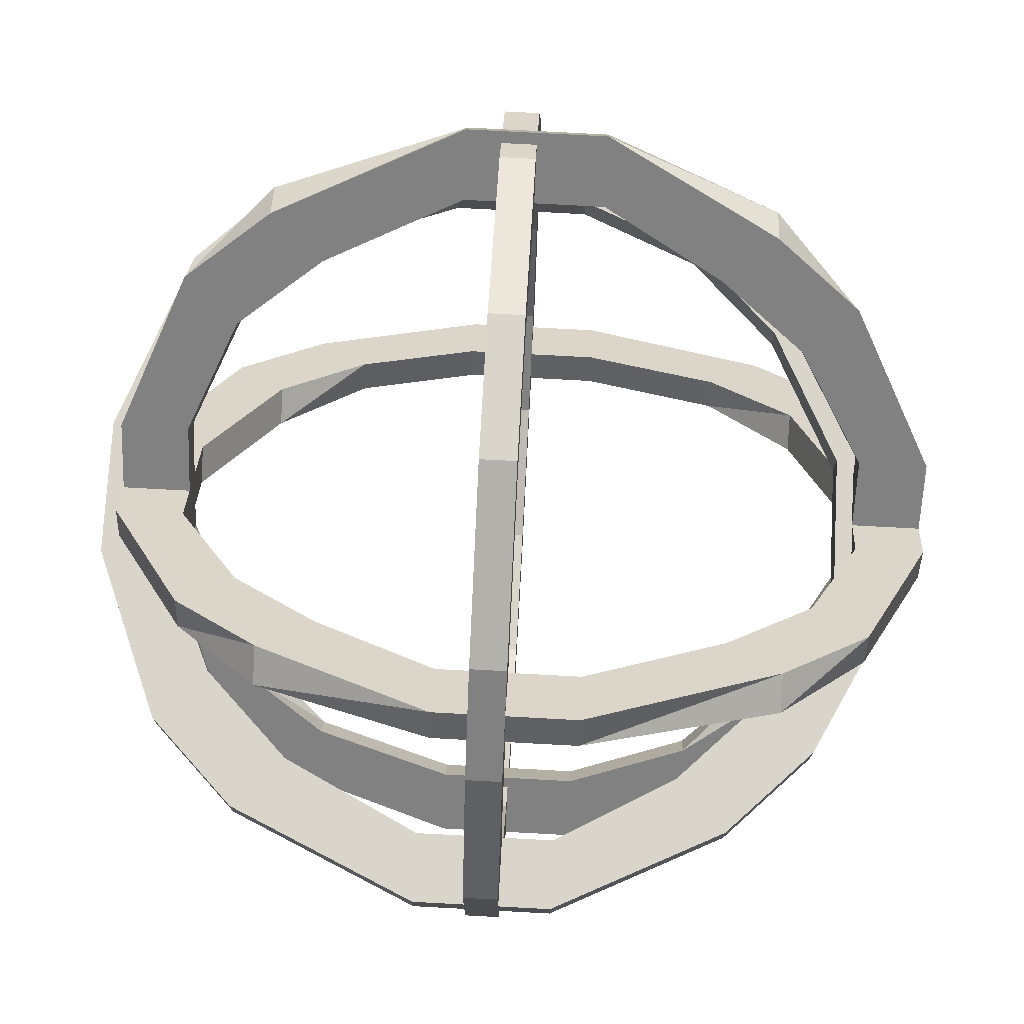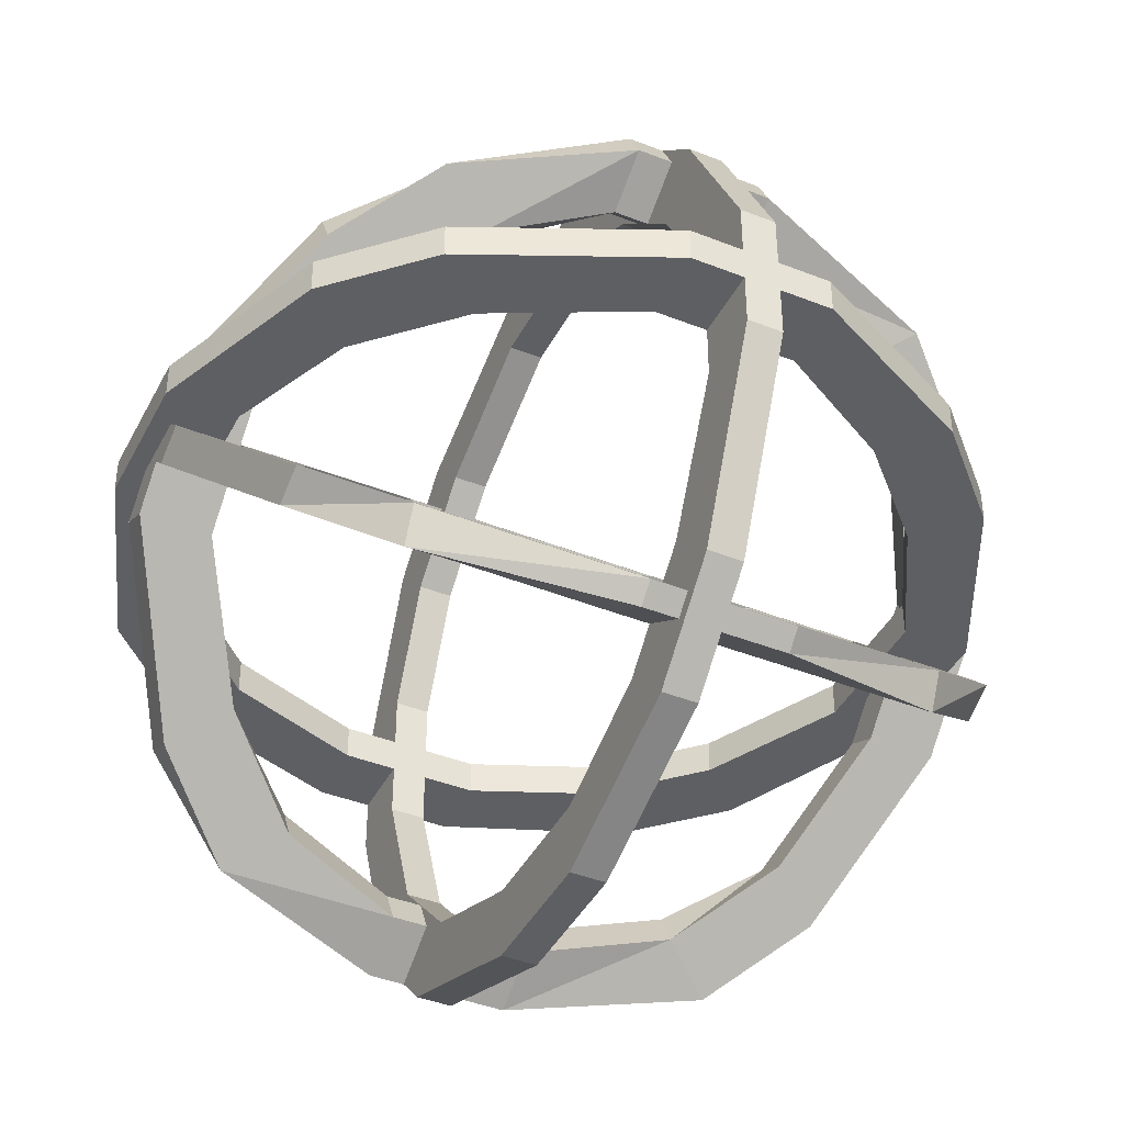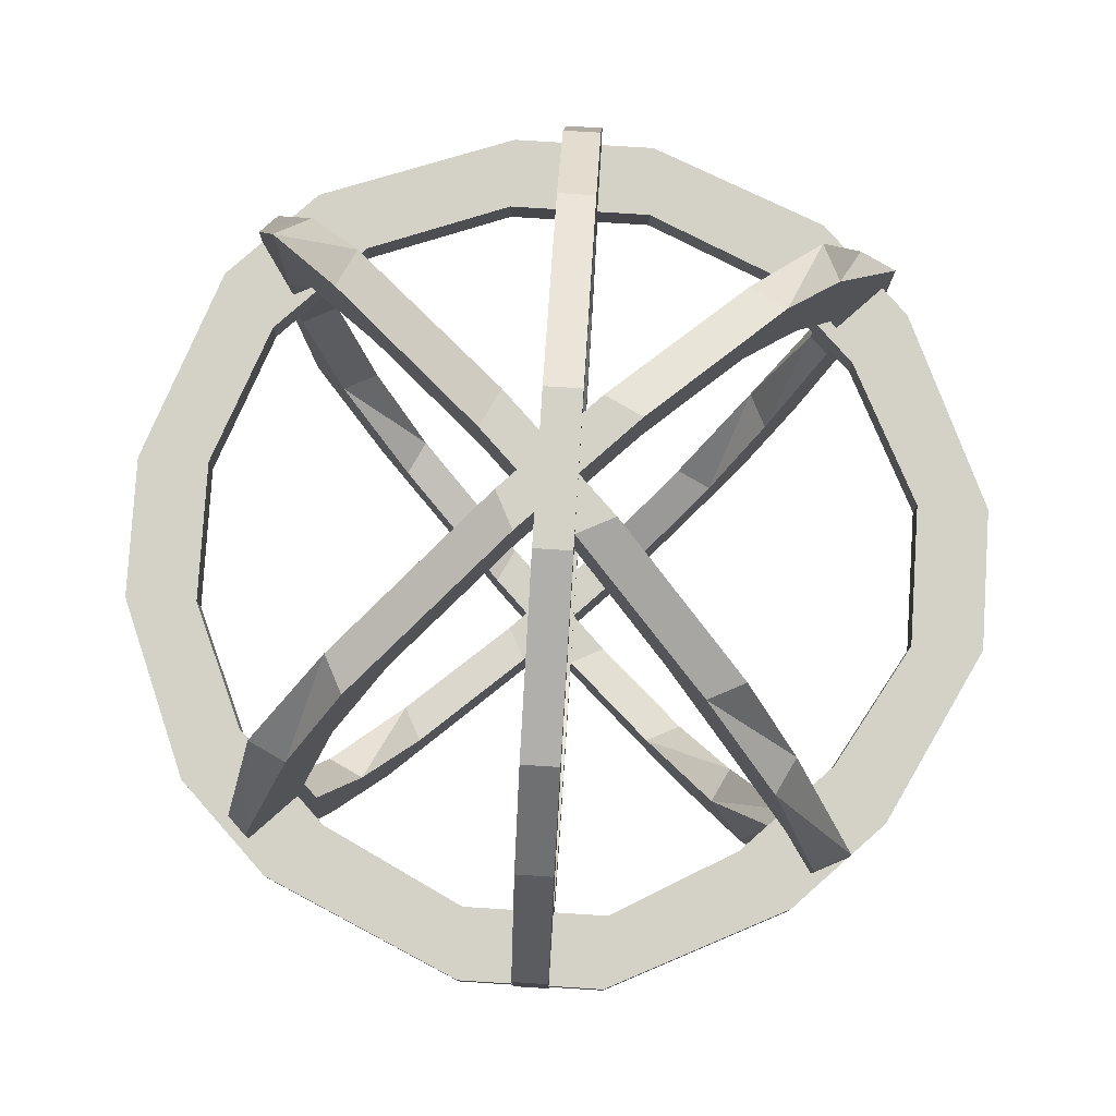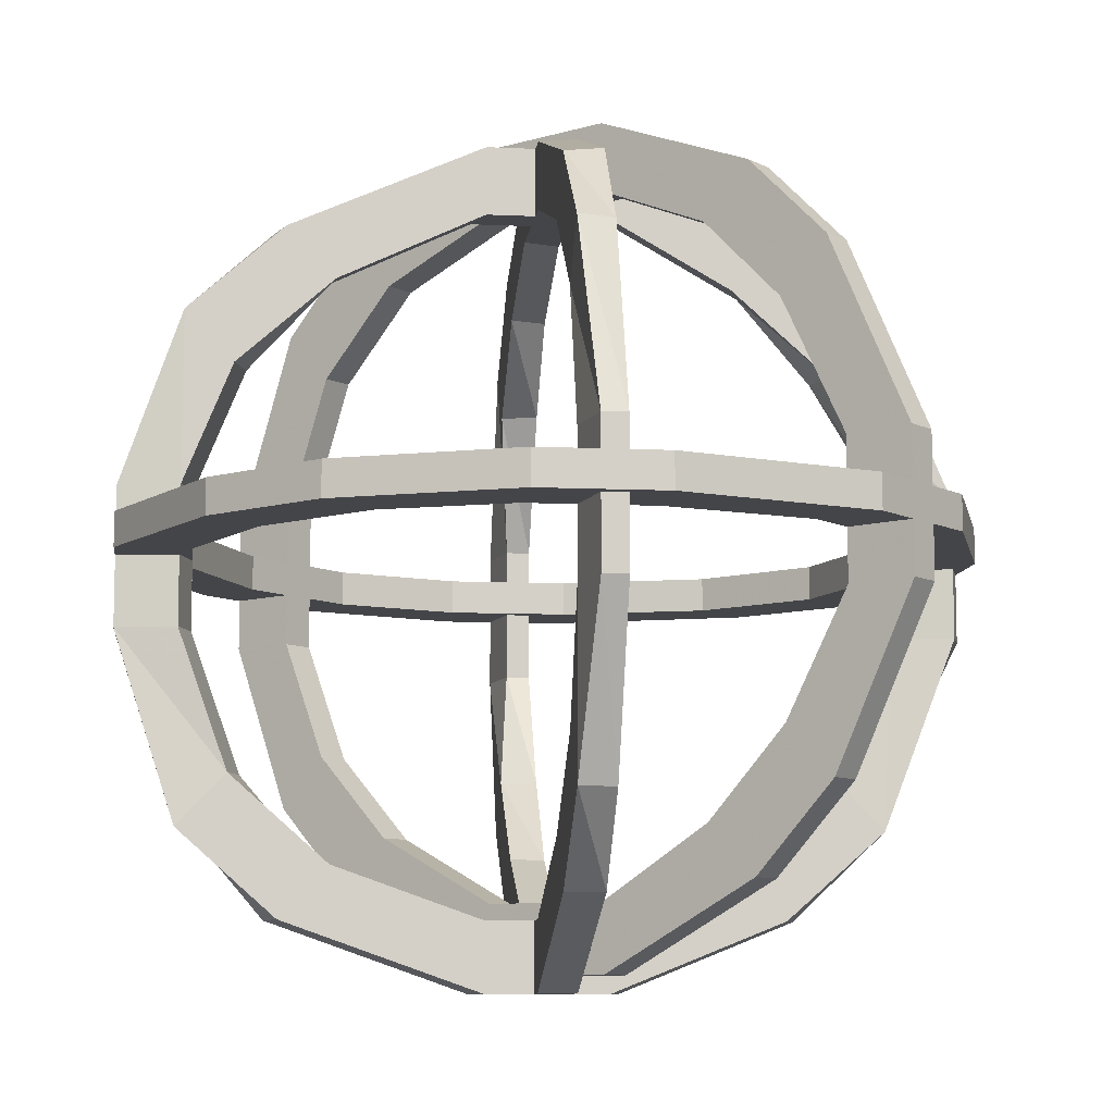
<metadata>
{"format":"obj","ext":"obj","renderer":"f3d","projection":"perspective","resolution":1024,"background":"white","views":[{"elev":74.3,"azim":93.1,"up":"+Y"},{"elev":-41.6,"azim":64.4,"up":"+Y"},{"elev":79.8,"azim":93.6,"up":"+Z"},{"elev":-9.1,"azim":38.0,"up":"+Z"}]}
</metadata>
<code>
v -0.1562 0.1094 0
v -0.1172 0.1484 0
v -0.09375 0.125 0
v -0.1328 0.08594 0
v -0.1875 0.03125 0
v -0.1875 0.03125 0.01562
v -0.1562 0.1094 0.01562
v -0.1172 0.1484 0.01562
v -0.03125 0.1875 0
v -0.03125 0.1562 0
v -0.03125 0.1562 0.01562
v -0.09375 0.125 0.01562
v -0.1328 0.08594 0.01562
v -0.1562 0.03125 0
v -0.1875 -0.03125 0
v -0.1875 -0.03125 0.01562
v -0.1562 -0.03125 0.01562
v -0.1562 0.03125 0.01562
v -0.03125 0.1875 0.01562
v 0.03125 0.1875 0
v 0.03125 0.1562 0
v 0.03125 0.1562 0.01562
v 0.03125 0.1875 0.01562
v 0.08594 -0.1328 0
v 0.125 -0.09375 0
v 0.1484 -0.1172 0
v 0.1094 -0.1562 0
v 0.03125 -0.1562 0
v 0.03125 -0.1562 0.01562
v 0.08594 -0.1328 0.01562
v 0.125 -0.09375 0.01562
v 0.1562 -0.03125 0
v 0.1875 -0.03125 0
v 0.1875 -0.03125 0.01562
v 0.1484 -0.1172 0.01562
v 0.1094 -0.1562 0.01562
v 0.03125 -0.1875 0
v -0.03125 -0.1875 0
v -0.03125 -0.1562 0
v -0.03125 -0.1562 0.01562
v 0.03125 -0.1875 0.01562
v 0.1562 -0.03125 0.01562
v 0.1562 0.03125 0
v 0.1875 0.03125 0
v 0.1875 0.03125 0.01562
v 0.1562 0.03125 0.01562
v -0.09375 -0.1328 0
v -0.1172 -0.1562 0
v -0.1562 -0.1172 0
v -0.1328 -0.09375 0
v -0.1328 -0.09375 0.01562
v -0.09375 -0.1328 0.01562
v -0.03125 -0.1875 0.01562
v -0.1172 -0.1562 0.01562
v -0.1562 -0.1172 0.01562
v -0.1562 -0.03125 0
v 0.1094 0.1484 0
v 0.1484 0.1094 0
v 0.125 0.08594 0
v 0.08594 0.125 0
v 0.1094 0.1484 0.01562
v 0.1484 0.1094 0.01562
v 0.125 0.08594 0.01562
v 0.08594 0.125 0.01562
v -0.1562 -0.007812 -0.1016
v -0.1172 -0.007812 -0.1406
v -0.09375 -0.007812 -0.1172
v -0.1328 -0.007812 -0.07812
v -0.1875 -0.007812 -0.02344
v -0.1875 0.007812 -0.02344
v -0.1562 0.007812 -0.1016
v -0.1172 0.007812 -0.1406
v -0.03125 -0.007812 -0.1797
v -0.03125 -0.007812 -0.1484
v -0.03125 0.007812 -0.1484
v -0.09375 0.007812 -0.1172
v -0.1328 0.007812 -0.07812
v -0.1562 -0.007812 -0.02344
v -0.1875 -0.007812 0.03906
v -0.1875 0.007812 0.03906
v -0.1562 0.007812 0.03906
v -0.1562 0.007812 -0.02344
v -0.03125 0.007812 -0.1797
v 0.03125 -0.007812 -0.1797
v 0.03125 -0.007812 -0.1484
v 0.03125 0.007812 -0.1484
v 0.03125 0.007812 -0.1797
v 0.08594 -0.007812 0.1406
v 0.125 -0.007812 0.1016
v 0.1484 -0.007812 0.125
v 0.1094 -0.007812 0.1641
v 0.03125 -0.007812 0.1641
v 0.03125 0.007812 0.1641
v 0.08594 0.007812 0.1406
v 0.125 0.007812 0.1016
v 0.1562 -0.007812 0.03906
v 0.1875 -0.007812 0.03906
v 0.1875 0.007812 0.03906
v 0.1484 0.007812 0.125
v 0.1094 0.007812 0.1641
v 0.03125 -0.007812 0.1953
v -0.03125 -0.007812 0.1953
v -0.03125 -0.007812 0.1641
v -0.03125 0.007812 0.1641
v 0.03125 0.007812 0.1953
v 0.1562 0.007812 0.03906
v 0.1562 -0.007812 -0.02344
v 0.1875 -0.007812 -0.02344
v 0.1875 0.007812 -0.02344
v 0.1562 0.007812 -0.02344
v -0.09375 -0.007812 0.1406
v -0.1172 -0.007812 0.1641
v -0.1562 -0.007812 0.125
v -0.1328 -0.007812 0.1016
v -0.1328 0.007812 0.1016
v -0.09375 0.007812 0.1406
v -0.03125 0.007812 0.1953
v -0.1172 0.007812 0.1641
v -0.1562 0.007812 0.125
v -0.1562 -0.007812 0.03906
v 0.1094 -0.007812 -0.1406
v 0.1484 -0.007812 -0.1016
v 0.125 -0.007812 -0.07812
v 0.08594 -0.007812 -0.1172
v 0.1094 0.007812 -0.1406
v 0.1484 0.007812 -0.1016
v 0.125 0.007812 -0.07812
v 0.08594 0.007812 -0.1172
v 0.07812 0.0625 -0.1562
v 0.1094 0.09375 -0.1172
v 0.09375 0.07812 -0.09375
v 0.0625 0.04688 -0.1328
v 0.02344 0.007812 -0.1875
v 0.01562 0.02344 -0.1875
v 0.07031 0.07812 -0.1562
v 0.09375 0.1016 -0.1172
v 0.1328 0.1172 -0.03125
v 0.1094 0.1016 -0.03125
v 0.1016 0.1094 -0.03125
v 0.07812 0.08594 -0.09375
v 0.05469 0.0625 -0.1328
v 0.02344 0.007812 -0.1562
v -0.01562 -0.03125 -0.1875
v -0.03125 -0.02344 -0.1875
v -0.03125 -0.02344 -0.1562
v 0.01562 0.02344 -0.1562
v 0.125 0.1328 -0.03125
v 0.1328 0.1172 0.03125
v 0.1094 0.1016 0.03125
v 0.1016 0.1094 0.03125
v 0.125 0.1328 0.03125
v -0.09375 -0.1094 0.08594
v -0.0625 -0.07812 0.125
v -0.07812 -0.09375 0.1484
v -0.1094 -0.125 0.1094
v -0.1094 -0.125 0.03125
v -0.1172 -0.1094 0.03125
v -0.1016 -0.09375 0.08594
v -0.07812 -0.07031 0.125
v -0.01562 -0.03125 0.1562
v -0.01562 -0.03125 0.1875
v -0.03125 -0.02344 0.1875
v -0.09375 -0.08594 0.1484
v -0.1172 -0.1094 0.1094
v -0.1328 -0.1406 0.03125
v -0.1328 -0.1406 -0.03125
v -0.1094 -0.125 -0.03125
v -0.1172 -0.1094 -0.03125
v -0.1406 -0.1328 0.03125
v -0.03125 -0.02344 0.1562
v 0.02344 0.007812 0.1562
v 0.02344 0.007812 0.1875
v 0.01562 0.02344 0.1875
v 0.01562 0.02344 0.1562
v -0.09375 -0.1094 -0.09375
v -0.1094 -0.125 -0.1172
v -0.07812 -0.09375 -0.1562
v -0.0625 -0.07812 -0.1328
v -0.07812 -0.07031 -0.1328
v -0.1016 -0.09375 -0.09375
v -0.1406 -0.1328 -0.03125
v -0.1172 -0.1094 -0.1172
v -0.09375 -0.08594 -0.1562
v -0.01562 -0.03125 -0.1562
v 0.1094 0.09375 0.1094
v 0.07812 0.0625 0.1484
v 0.0625 0.04688 0.125
v 0.09375 0.07812 0.08594
v 0.09375 0.1016 0.1094
v 0.07031 0.07812 0.1484
v 0.05469 0.0625 0.125
v 0.07812 0.08594 0.08594
v -0.08594 0.07031 0.1562
v -0.1172 0.1016 0.1172
v -0.1016 0.08594 0.09375
v -0.07031 0.05469 0.1328
v -0.03125 0.01562 0.1875
v -0.02344 0.03125 0.1875
v -0.07812 0.08594 0.1562
v -0.1016 0.1094 0.1172
v -0.1406 0.125 0.03125
v -0.1172 0.1094 0.03125
v -0.1094 0.1172 0.03125
v -0.08594 0.09375 0.09375
v -0.0625 0.07031 0.1328
v -0.03125 0.01562 0.1562
v 0.007812 -0.02344 0.1875
v 0.02344 -0.01562 0.1875
v 0.02344 -0.01562 0.1562
v -0.02344 0.03125 0.1562
v -0.1328 0.1406 0.03125
v -0.1406 0.125 -0.03125
v -0.1172 0.1094 -0.03125
v -0.1094 0.1172 -0.03125
v -0.1328 0.1406 -0.03125
v 0.08594 -0.1016 -0.08594
v 0.05469 -0.07031 -0.125
v 0.07031 -0.08594 -0.1484
v 0.1016 -0.1172 -0.1094
v 0.1016 -0.1172 -0.03125
v 0.1094 -0.1016 -0.03125
v 0.09375 -0.08594 -0.08594
v 0.07031 -0.0625 -0.125
v 0.007812 -0.02344 -0.1562
v 0.007812 -0.02344 -0.1875
v 0.02344 -0.01562 -0.1875
v 0.08594 -0.07812 -0.1484
v 0.1094 -0.1016 -0.1094
v 0.125 -0.1328 -0.03125
v 0.125 -0.1328 0.03125
v 0.1016 -0.1172 0.03125
v 0.1094 -0.1016 0.03125
v 0.1328 -0.125 -0.03125
v 0.02344 -0.01562 -0.1562
v -0.03125 0.01562 -0.1562
v -0.03125 0.01562 -0.1875
v -0.02344 0.03125 -0.1875
v -0.02344 0.03125 -0.1562
v 0.08594 -0.1016 0.09375
v 0.1016 -0.1172 0.1172
v 0.07031 -0.08594 0.1562
v 0.05469 -0.07031 0.1328
v 0.07031 -0.0625 0.1328
v 0.09375 -0.08594 0.09375
v 0.1328 -0.125 0.03125
v 0.1094 -0.1016 0.1172
v 0.08594 -0.07812 0.1562
v 0.007812 -0.02344 0.1562
v -0.1172 0.1016 -0.1094
v -0.08594 0.07031 -0.1484
v -0.07031 0.05469 -0.125
v -0.1016 0.08594 -0.08594
v -0.1016 0.1094 -0.1094
v -0.07812 0.08594 -0.1484
v -0.0625 0.07031 -0.125
v -0.08594 0.09375 -0.08594
f 1 2 3
f 1 3 4
f 1 4 5
f 1 5 6
f 1 6 7
f 1 7 2
f 2 7 8
f 2 8 9
f 2 9 10
f 2 10 3
f 3 10 11
f 3 11 12
f 3 12 4
f 4 12 13
f 4 13 14
f 4 14 5
f 5 14 15
f 5 15 16
f 5 16 6
f 6 16 17
f 6 17 18
f 6 18 7
f 7 18 13
f 7 13 8
f 8 13 12
f 8 12 19
f 8 19 9
f 9 19 20
f 9 20 21
f 9 21 10
f 10 21 22
f 10 22 11
f 11 22 23
f 11 23 19
f 11 19 12
f 24 25 26
f 24 26 27
f 24 27 28
f 24 28 29
f 24 29 30
f 24 30 25
f 25 30 31
f 25 31 32
f 25 32 33
f 25 33 26
f 26 33 34
f 26 34 35
f 26 35 27
f 27 35 36
f 27 36 37
f 27 37 28
f 28 37 38
f 28 38 39
f 28 39 40
f 28 40 29
f 29 40 41
f 29 41 30
f 30 41 36
f 30 36 31
f 31 36 35
f 31 35 42
f 31 42 32
f 32 42 43
f 32 43 44
f 32 44 33
f 33 44 45
f 33 45 34
f 34 45 46
f 34 46 42
f 34 42 35
f 47 48 49
f 47 49 50
f 47 50 51
f 47 51 52
f 47 52 39
f 47 39 38
f 47 38 48
f 48 38 53
f 48 53 54
f 48 54 49
f 49 54 55
f 49 55 15
f 49 15 56
f 49 56 50
f 50 56 17
f 50 17 51
f 51 17 16
f 51 16 55
f 51 55 54
f 51 54 52
f 52 54 40
f 52 40 39
f 57 58 59
f 57 59 60
f 57 60 20
f 57 20 23
f 57 23 61
f 57 61 58
f 58 61 62
f 58 62 44
f 58 44 43
f 58 43 59
f 59 43 46
f 59 46 63
f 59 63 60
f 60 63 64
f 60 64 21
f 60 21 20
f 15 14 56
f 56 14 18
f 56 18 17
f 55 16 15
f 19 23 20
f 62 45 44
f 45 62 63
f 45 63 46
f 36 41 37
f 37 41 38
f 38 41 53
f 53 41 40
f 53 40 54
f 64 63 62
f 64 62 61
f 64 61 22
f 64 22 21
f 61 23 22
f 14 13 18
f 43 42 46
f 65 66 67
f 65 67 68
f 65 68 69
f 65 69 70
f 65 70 71
f 65 71 66
f 66 71 72
f 66 72 73
f 66 73 74
f 66 74 67
f 67 74 75
f 67 75 76
f 67 76 68
f 68 76 77
f 68 77 78
f 68 78 69
f 69 78 79
f 69 79 80
f 69 80 70
f 70 80 81
f 70 81 82
f 70 82 71
f 71 82 77
f 71 77 72
f 72 77 76
f 72 76 83
f 72 83 73
f 73 83 84
f 73 84 85
f 73 85 74
f 74 85 86
f 74 86 75
f 75 86 87
f 75 87 83
f 75 83 76
f 88 89 90
f 88 90 91
f 88 91 92
f 88 92 93
f 88 93 94
f 88 94 89
f 89 94 95
f 89 95 96
f 89 96 97
f 89 97 90
f 90 97 98
f 90 98 99
f 90 99 91
f 91 99 100
f 91 100 101
f 91 101 92
f 92 101 102
f 92 102 103
f 92 103 104
f 92 104 93
f 93 104 105
f 93 105 94
f 94 105 100
f 94 100 95
f 95 100 99
f 95 99 106
f 95 106 96
f 96 106 107
f 96 107 108
f 96 108 97
f 97 108 109
f 97 109 98
f 98 109 110
f 98 110 106
f 98 106 99
f 111 112 113
f 111 113 114
f 111 114 115
f 111 115 116
f 111 116 103
f 111 103 102
f 111 102 112
f 112 102 117
f 112 117 118
f 112 118 113
f 113 118 119
f 113 119 79
f 113 79 120
f 113 120 114
f 114 120 81
f 114 81 115
f 115 81 80
f 115 80 119
f 115 119 118
f 115 118 116
f 116 118 104
f 116 104 103
f 121 122 123
f 121 123 124
f 121 124 84
f 121 84 87
f 121 87 125
f 121 125 122
f 122 125 126
f 122 126 108
f 122 108 107
f 122 107 123
f 123 107 110
f 123 110 127
f 123 127 124
f 124 127 128
f 124 128 85
f 124 85 84
f 79 78 120
f 120 78 82
f 120 82 81
f 119 80 79
f 83 87 84
f 126 109 108
f 109 126 127
f 109 127 110
f 100 105 101
f 101 105 102
f 102 105 117
f 117 105 104
f 117 104 118
f 128 127 126
f 128 126 125
f 128 125 86
f 128 86 85
f 125 87 86
f 78 77 82
f 107 106 110
f 129 130 131
f 129 131 132
f 129 132 133
f 129 133 134
f 129 134 135
f 129 135 130
f 130 135 136
f 130 136 137
f 130 137 138
f 130 138 131
f 131 138 139
f 131 139 140
f 131 140 132
f 132 140 141
f 132 141 142
f 132 142 133
f 133 142 143
f 133 143 144
f 133 144 134
f 134 144 145
f 134 145 146
f 134 146 135
f 135 146 141
f 135 141 136
f 136 141 140
f 136 140 147
f 136 147 137
f 137 147 148
f 137 148 149
f 137 149 138
f 138 149 150
f 138 150 139
f 139 150 151
f 139 151 147
f 139 147 140
f 152 153 154
f 152 154 155
f 152 155 156
f 152 156 157
f 152 157 158
f 152 158 153
f 153 158 159
f 153 159 160
f 153 160 161
f 153 161 154
f 154 161 162
f 154 162 163
f 154 163 155
f 155 163 164
f 155 164 165
f 155 165 156
f 156 165 166
f 156 166 167
f 156 167 168
f 156 168 157
f 157 168 169
f 157 169 158
f 158 169 164
f 158 164 159
f 159 164 163
f 159 163 170
f 159 170 160
f 160 170 171
f 160 171 172
f 160 172 161
f 161 172 173
f 161 173 162
f 162 173 174
f 162 174 170
f 162 170 163
f 175 176 177
f 175 177 178
f 175 178 179
f 175 179 180
f 175 180 167
f 175 167 166
f 175 166 176
f 176 166 181
f 176 181 182
f 176 182 177
f 177 182 183
f 177 183 143
f 177 143 184
f 177 184 178
f 178 184 145
f 178 145 179
f 179 145 144
f 179 144 183
f 179 183 182
f 179 182 180
f 180 182 168
f 180 168 167
f 185 186 187
f 185 187 188
f 185 188 148
f 185 148 151
f 185 151 189
f 185 189 186
f 186 189 190
f 186 190 172
f 186 172 171
f 186 171 187
f 187 171 174
f 187 174 191
f 187 191 188
f 188 191 192
f 188 192 149
f 188 149 148
f 143 142 184
f 184 142 146
f 184 146 145
f 183 144 143
f 147 151 148
f 190 173 172
f 173 190 191
f 173 191 174
f 164 169 165
f 165 169 166
f 166 169 181
f 181 169 168
f 181 168 182
f 192 191 190
f 192 190 189
f 192 189 150
f 192 150 149
f 189 151 150
f 142 141 146
f 171 170 174
f 193 194 195
f 193 195 196
f 193 196 197
f 193 197 198
f 193 198 199
f 193 199 194
f 194 199 200
f 194 200 201
f 194 201 202
f 194 202 195
f 195 202 203
f 195 203 204
f 195 204 196
f 196 204 205
f 196 205 206
f 196 206 197
f 197 206 207
f 197 207 208
f 197 208 198
f 198 208 209
f 198 209 210
f 198 210 199
f 199 210 205
f 199 205 200
f 200 205 204
f 200 204 211
f 200 211 201
f 201 211 212
f 201 212 213
f 201 213 202
f 202 213 214
f 202 214 203
f 203 214 215
f 203 215 211
f 203 211 204
f 216 217 218
f 216 218 219
f 216 219 220
f 216 220 221
f 216 221 222
f 216 222 217
f 217 222 223
f 217 223 224
f 217 224 225
f 217 225 218
f 218 225 226
f 218 226 227
f 218 227 219
f 219 227 228
f 219 228 229
f 219 229 220
f 220 229 230
f 220 230 231
f 220 231 232
f 220 232 221
f 221 232 233
f 221 233 222
f 222 233 228
f 222 228 223
f 223 228 227
f 223 227 234
f 223 234 224
f 224 234 235
f 224 235 236
f 224 236 225
f 225 236 237
f 225 237 226
f 226 237 238
f 226 238 234
f 226 234 227
f 239 240 241
f 239 241 242
f 239 242 243
f 239 243 244
f 239 244 231
f 239 231 230
f 239 230 240
f 240 230 245
f 240 245 246
f 240 246 241
f 241 246 247
f 241 247 207
f 241 207 248
f 241 248 242
f 242 248 209
f 242 209 243
f 243 209 208
f 243 208 247
f 243 247 246
f 243 246 244
f 244 246 232
f 244 232 231
f 249 250 251
f 249 251 252
f 249 252 212
f 249 212 215
f 249 215 253
f 249 253 250
f 250 253 254
f 250 254 236
f 250 236 235
f 250 235 251
f 251 235 238
f 251 238 255
f 251 255 252
f 252 255 256
f 252 256 213
f 252 213 212
f 207 206 248
f 248 206 210
f 248 210 209
f 247 208 207
f 211 215 212
f 254 237 236
f 237 254 255
f 237 255 238
f 228 233 229
f 229 233 230
f 230 233 245
f 245 233 232
f 245 232 246
f 256 255 254
f 256 254 253
f 256 253 214
f 256 214 213
f 253 215 214
f 206 205 210
f 235 234 238

</code>
